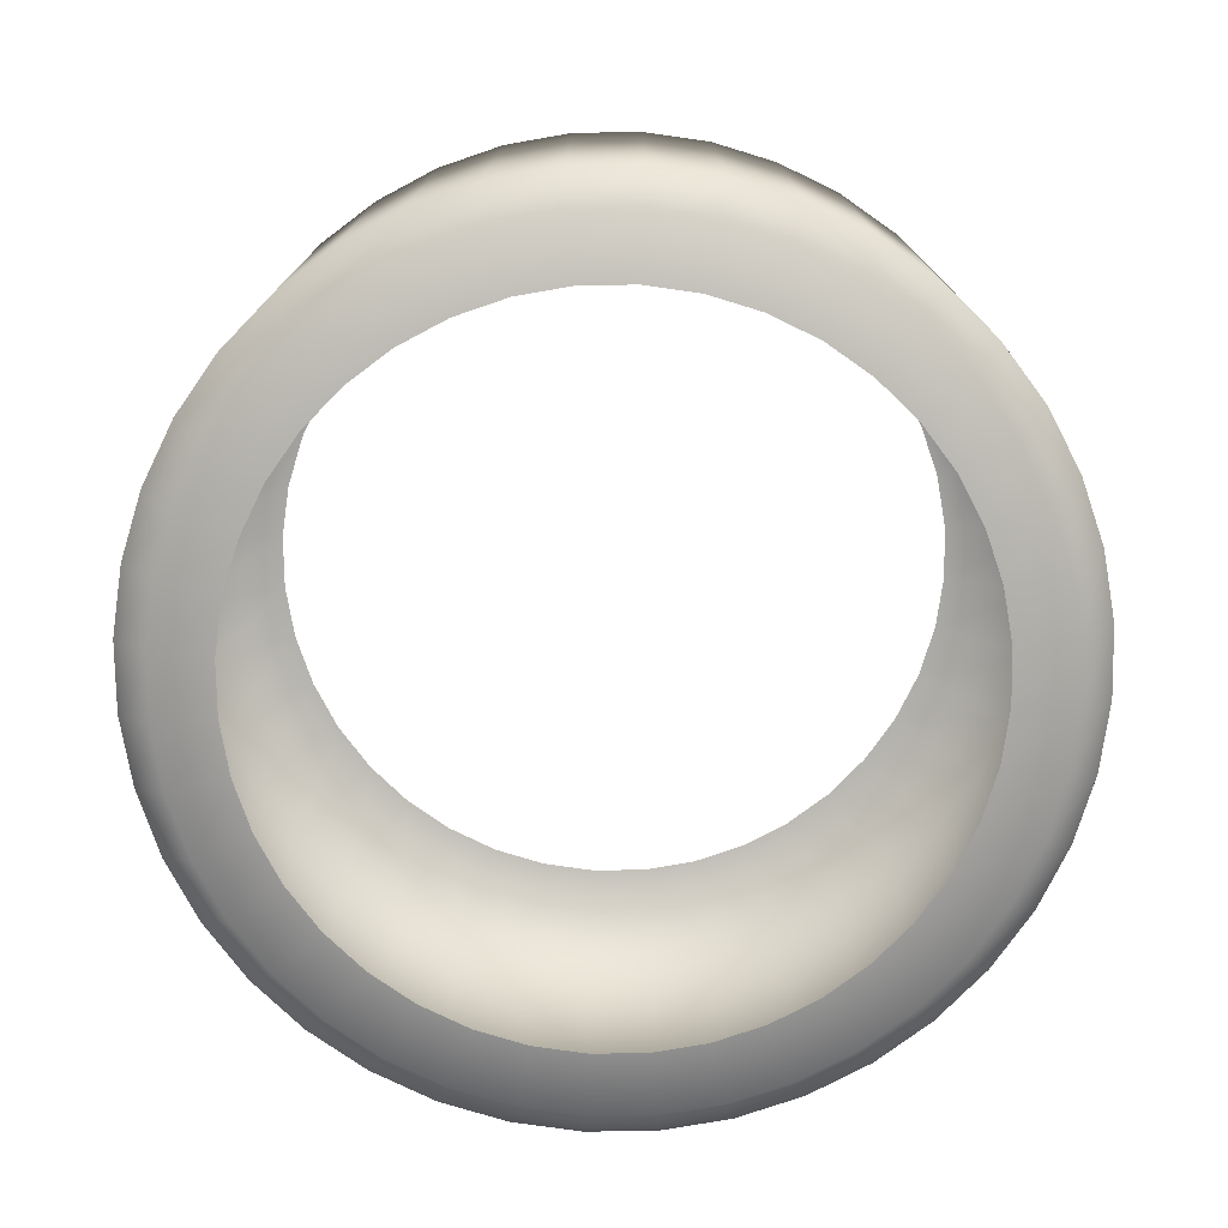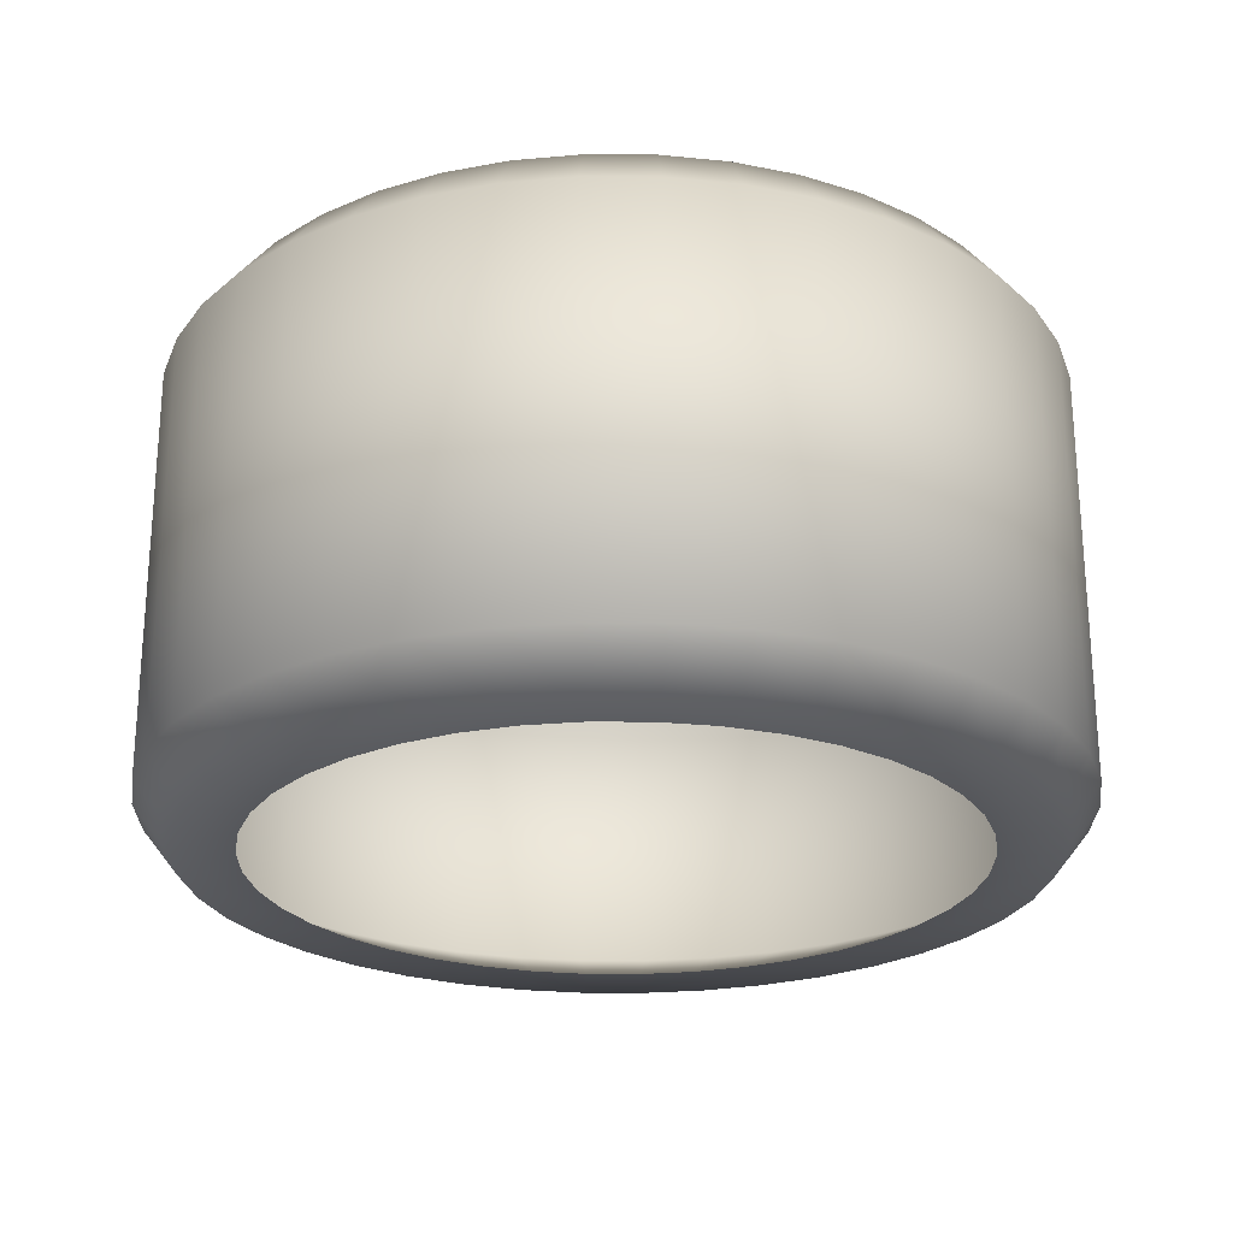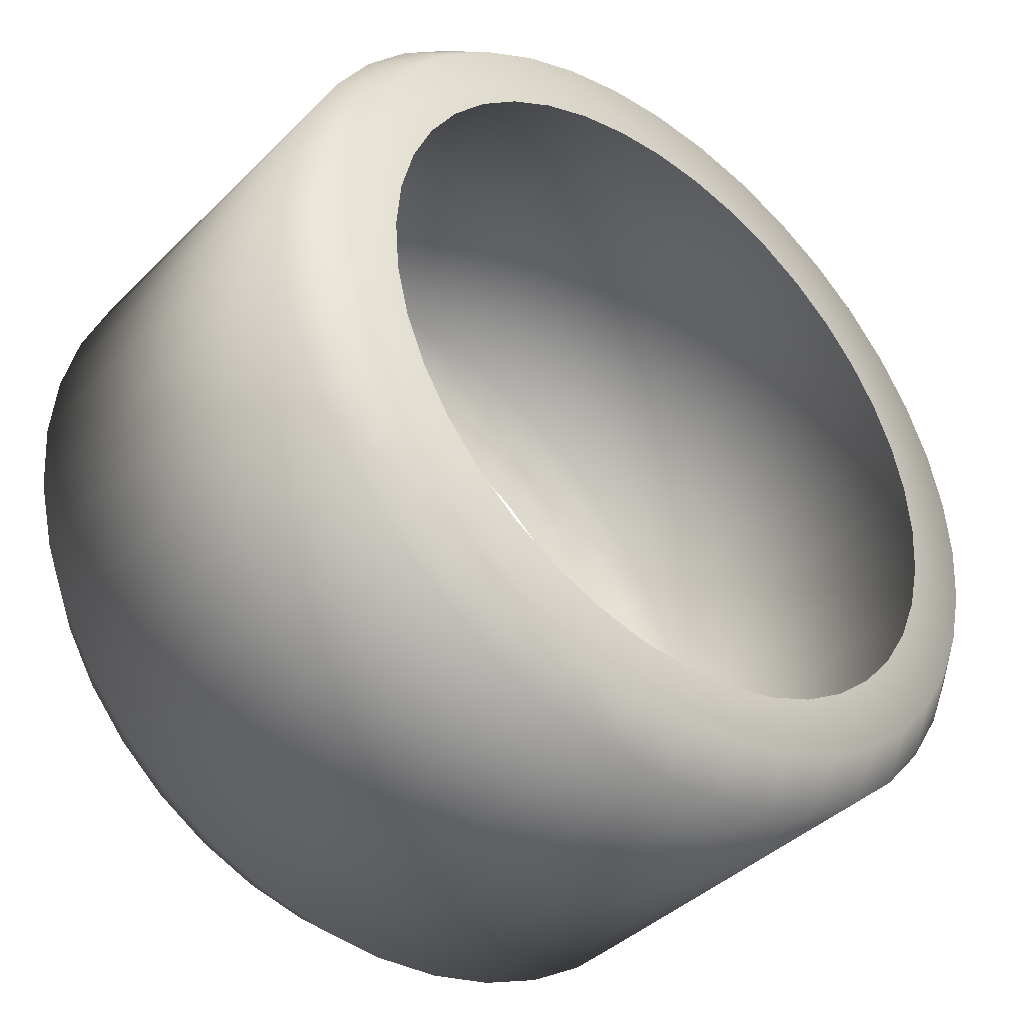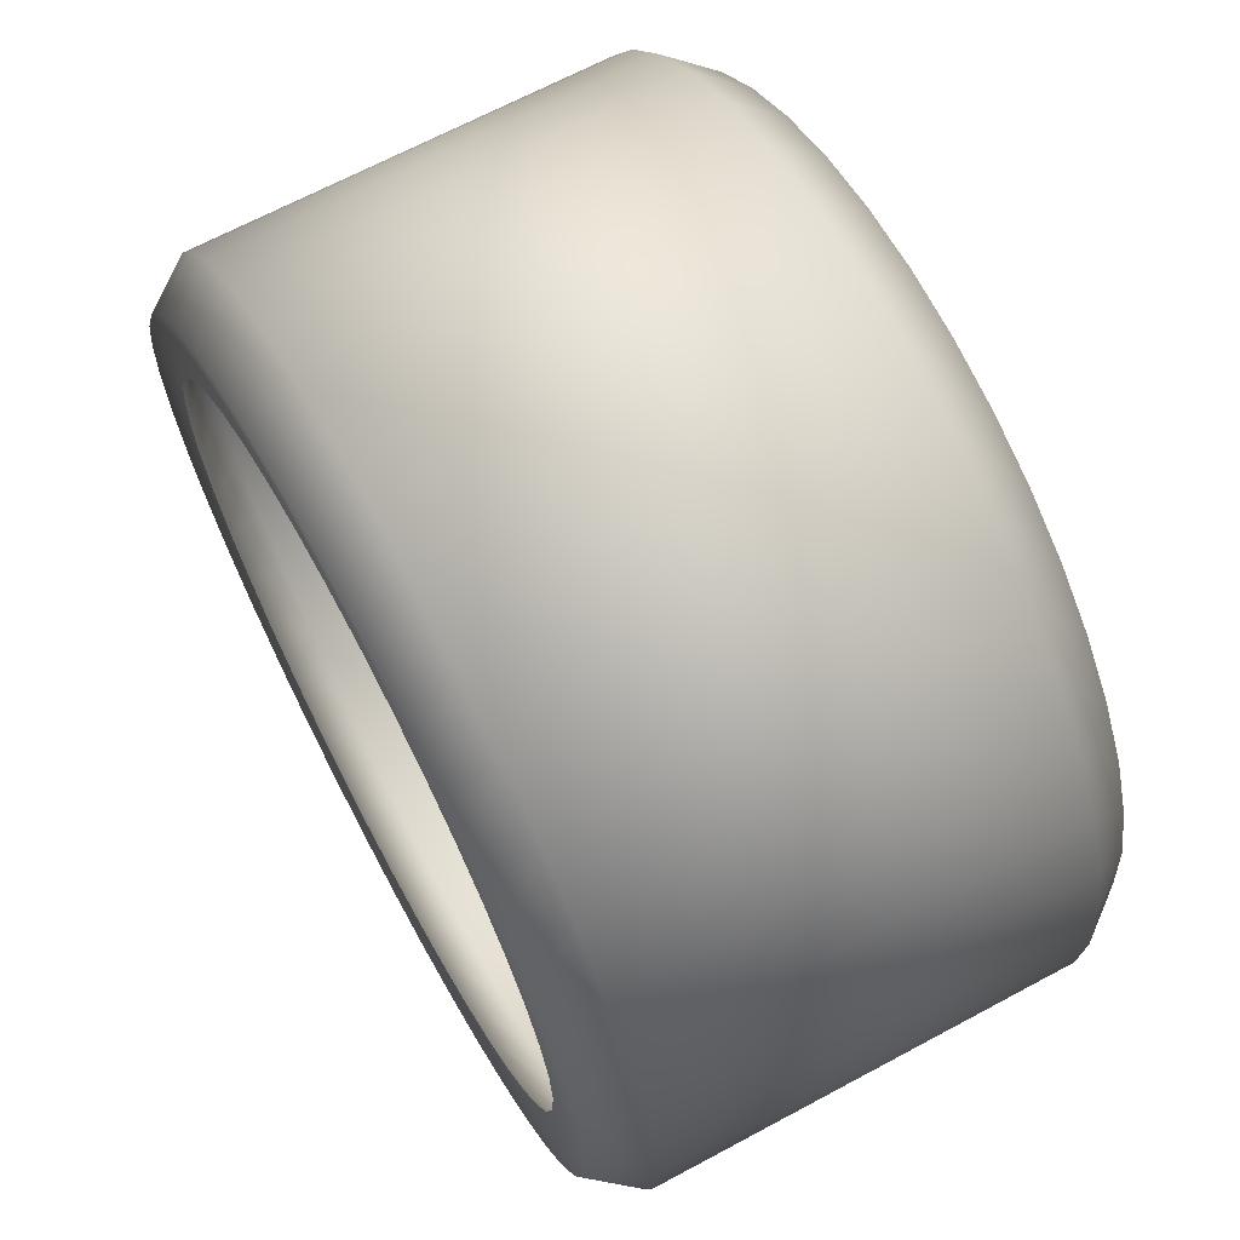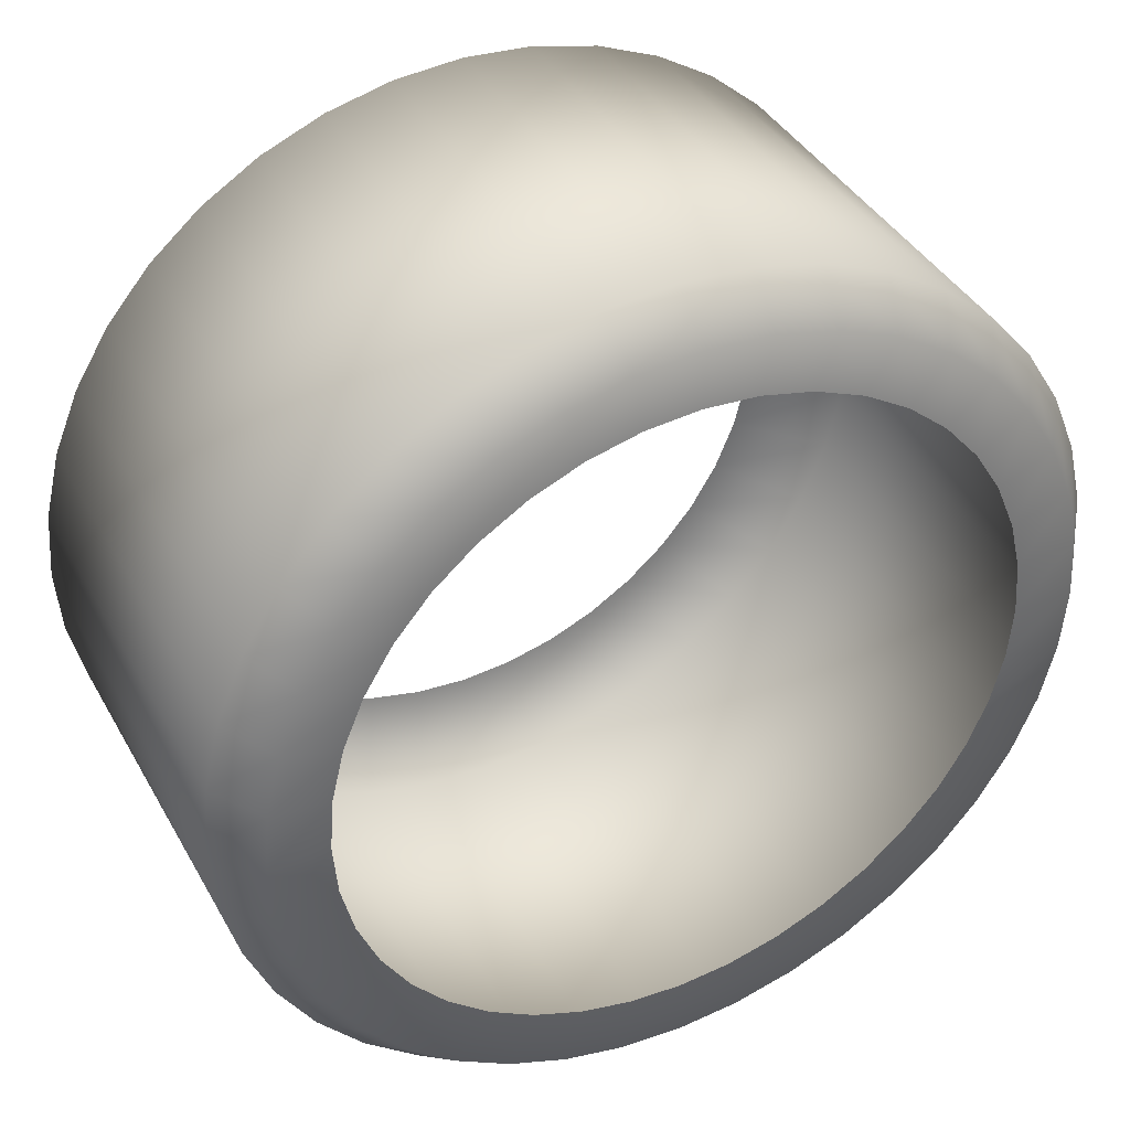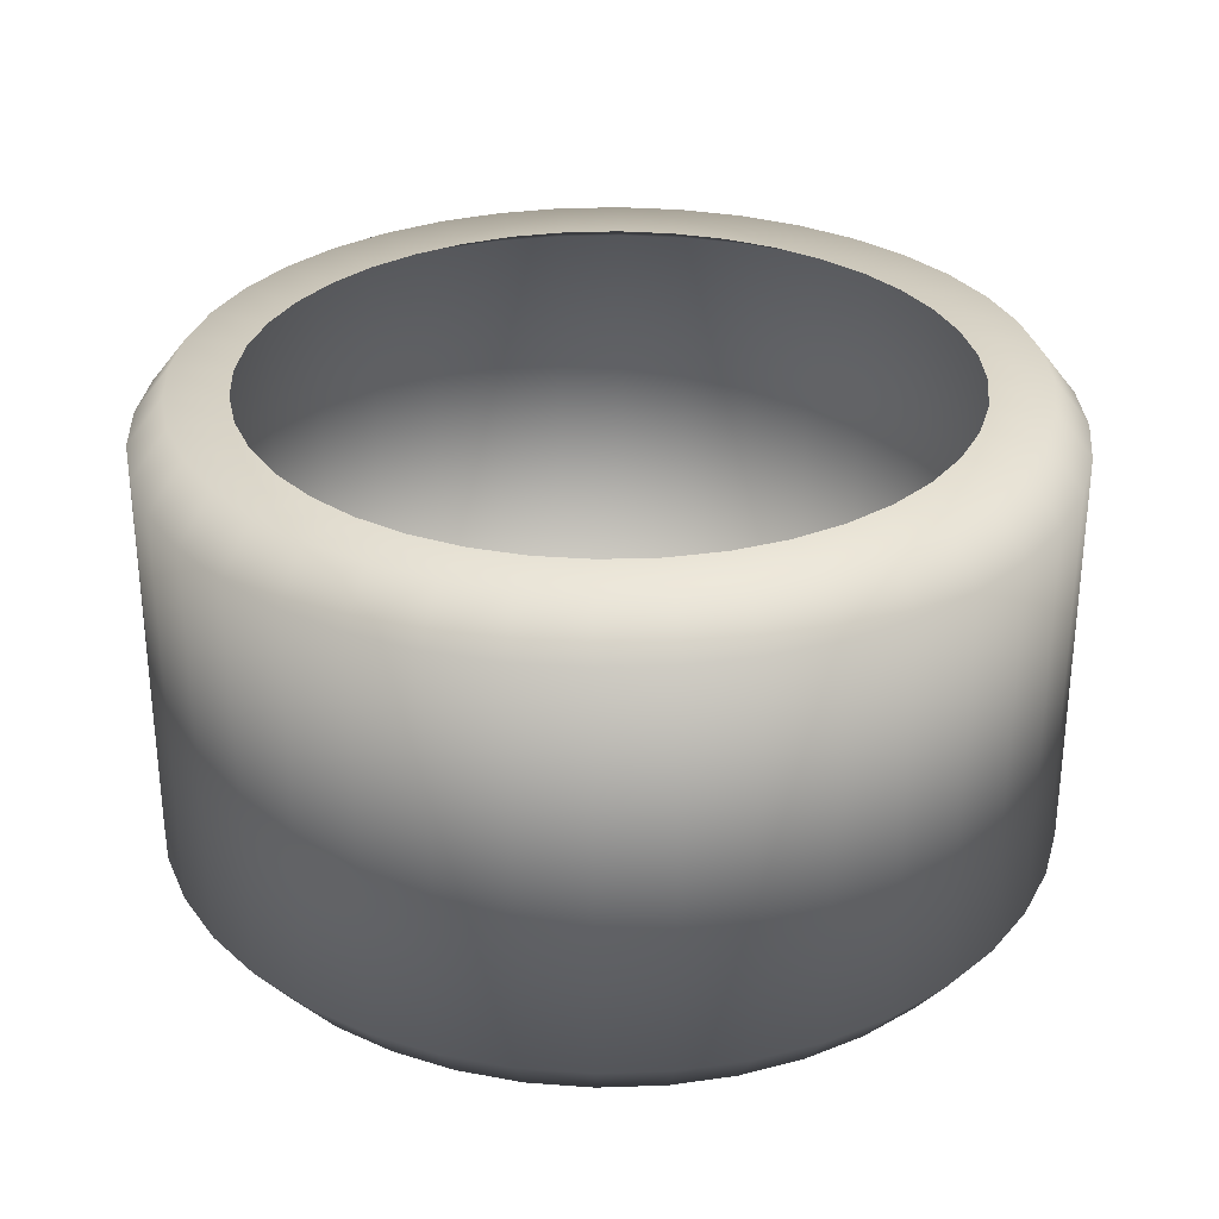
<metadata>
{"format":"obj","ext":"obj","renderer":"f3d","projection":"perspective","resolution":1024,"background":"white","views":[{"elev":-76.1,"azim":-12.6,"up":"+Z"},{"elev":-24.3,"azim":-176.0,"up":"+Z"},{"elev":-40.3,"azim":140.2,"up":"+Y"},{"elev":67.3,"azim":-118.3,"up":"+Y"},{"elev":39.5,"azim":153.3,"up":"+Y"},{"elev":30.2,"azim":-79.3,"up":"+Z"}]}
</metadata>
<code>
v 0.693 0.693 -0.7129
v 0.7929 0.5761 -0.7129
v 0.8733 0.445 -0.7129
v 0.9321 0.3029 -0.7129
v 0.968 0.1533 -0.7129
v 0.9801 -0 -0.7129
v 0.968 -0.1533 -0.7129
v 0.9321 -0.3029 -0.7129
v 0.8733 -0.445 -0.7129
v 0.7929 -0.5761 -0.7129
v 0.693 -0.693 -0.7129
v 0.5761 -0.7929 -0.7129
v 0.445 -0.8733 -0.7129
v 0.3029 -0.9321 -0.7129
v 0.1533 -0.968 -0.7129
v -1e-06 -0.9801 -0.7129
v -0.1533 -0.968 -0.7129
v -0.3029 -0.9321 -0.7129
v -0.445 -0.8733 -0.7129
v -0.5761 -0.7929 -0.7129
v -0.693 -0.693 -0.7129
v -0.7929 -0.5761 -0.7129
v -0.8733 -0.445 -0.7129
v -0.9321 -0.3029 -0.7129
v -0.968 -0.1533 -0.7129
v -0.9801 1e-06 -0.7129
v -0.968 0.1533 -0.7129
v -0.9321 0.3029 -0.7129
v -0.8733 0.445 -0.7129
v -0.7929 0.5761 -0.7129
v -0.693 0.693 -0.7129
v -0.5761 0.7929 -0.7129
v -0.445 0.8733 -0.7129
v -0.3029 0.9321 -0.7129
v -0.1533 0.968 -0.7129
v 2e-06 0.9801 -0.7129
v 0.1533 0.968 -0.7129
v 0.3029 0.9321 -0.7129
v 0.445 0.8733 -0.7129
v 0.5761 0.7929 -0.7129
v 0.8126 0.8126 -0.72
v 0.9297 0.6755 -0.72
v 1.024 0.5217 -0.72
v 1.093 0.3551 -0.72
v 1.135 0.1798 -0.72
v 1.149 -0 -0.72
v 1.135 -0.1798 -0.72
v 1.093 -0.3551 -0.72
v 1.024 -0.5217 -0.72
v 0.9297 -0.6755 -0.72
v 0.8126 -0.8126 -0.72
v 0.6755 -0.9297 -0.72
v 0.5217 -1.024 -0.72
v 0.3551 -1.093 -0.72
v 0.1798 -1.135 -0.72
v -1e-06 -1.149 -0.72
v -0.1798 -1.135 -0.72
v -0.3551 -1.093 -0.72
v -0.5217 -1.024 -0.72
v -0.6755 -0.9297 -0.72
v -0.8126 -0.8126 -0.72
v -0.9297 -0.6755 -0.72
v -1.024 -0.5217 -0.72
v -1.093 -0.3551 -0.72
v -1.135 -0.1798 -0.72
v -1.149 2e-06 -0.72
v -1.135 0.1798 -0.72
v -1.093 0.3551 -0.72
v -1.024 0.5217 -0.72
v -0.9297 0.6755 -0.72
v -0.8126 0.8126 -0.72
v -0.6755 0.9297 -0.72
v -0.5217 1.024 -0.72
v -0.3551 1.093 -0.72
v -0.1798 1.135 -0.72
v 2e-06 1.149 -0.72
v 0.1798 1.135 -0.72
v 0.3551 1.093 -0.72
v 0.5217 1.024 -0.72
v 0.6755 0.9297 -0.72
v 0.885 0.885 -0.589
v 1.013 0.7357 -0.589
v 1.115 0.5682 -0.589
v 1.19 0.3868 -0.589
v 1.236 0.1958 -0.589
v 1.252 -0 -0.589
v 1.236 -0.1958 -0.589
v 1.19 -0.3868 -0.589
v 1.115 -0.5682 -0.589
v 1.013 -0.7357 -0.589
v 0.885 -0.885 -0.589
v 0.7357 -1.013 -0.589
v 0.5682 -1.115 -0.589
v 0.3868 -1.19 -0.589
v 0.1958 -1.236 -0.589
v -1e-06 -1.252 -0.589
v -0.1958 -1.236 -0.589
v -0.3868 -1.19 -0.589
v -0.5682 -1.115 -0.589
v -0.7357 -1.013 -0.589
v -0.885 -0.885 -0.589
v -1.013 -0.7357 -0.589
v -1.115 -0.5682 -0.589
v -1.19 -0.3868 -0.589
v -1.236 -0.1958 -0.589
v -1.252 2e-06 -0.589
v -1.236 0.1958 -0.589
v -1.19 0.3868 -0.589
v -1.115 0.5682 -0.589
v -1.013 0.7357 -0.589
v -0.885 0.885 -0.589
v -0.7357 1.013 -0.589
v -0.5682 1.115 -0.589
v -0.3868 1.19 -0.589
v -0.1958 1.236 -0.589
v 3e-06 1.252 -0.589
v 0.1958 1.236 -0.589
v 0.3868 1.19 -0.589
v 0.5682 1.115 -0.589
v 0.7357 1.013 -0.589
v 0.7357 1.013 0.569
v 0.5682 1.115 0.569
v 0.3868 1.19 0.569
v 0.1958 1.236 0.569
v 3e-06 1.252 0.569
v -0.1958 1.236 0.569
v -0.3868 1.19 0.569
v -0.5682 1.115 0.569
v -0.7357 1.013 0.569
v -0.885 0.885 0.569
v -1.013 0.7357 0.569
v -1.115 0.5682 0.569
v -1.19 0.3868 0.569
v -1.236 0.1958 0.569
v -1.252 2e-06 0.569
v -1.236 -0.1958 0.569
v -1.19 -0.3868 0.569
v -1.115 -0.5682 0.569
v -1.013 -0.7357 0.569
v -0.885 -0.885 0.569
v -0.7357 -1.013 0.569
v -0.5682 -1.115 0.569
v -0.3868 -1.19 0.569
v -0.1958 -1.236 0.569
v -1e-06 -1.252 0.569
v 0.1958 -1.236 0.569
v 0.3868 -1.19 0.569
v 0.5682 -1.115 0.569
v 0.7357 -1.013 0.569
v 0.885 -0.885 0.569
v 1.013 -0.7357 0.569
v 1.115 -0.5682 0.569
v 1.19 -0.3868 0.569
v 1.236 -0.1958 0.569
v 1.252 -0 0.569
v 1.236 0.1958 0.569
v 1.19 0.3868 0.569
v 1.115 0.5682 0.569
v 1.013 0.7357 0.569
v 0.885 0.885 0.569
v 0.6755 0.9297 0.7
v 0.5217 1.024 0.7
v 0.3551 1.093 0.7
v 0.1798 1.135 0.7
v 2e-06 1.149 0.7
v -0.1798 1.135 0.7
v -0.3551 1.093 0.7
v -0.5217 1.024 0.7
v -0.6755 0.9297 0.7
v -0.8126 0.8126 0.7
v -0.9297 0.6755 0.7
v -1.024 0.5217 0.7
v -1.093 0.3551 0.7
v -1.135 0.1798 0.7
v -1.149 2e-06 0.7
v -1.135 -0.1798 0.7
v -1.093 -0.3551 0.7
v -1.024 -0.5217 0.7
v -0.9297 -0.6755 0.7
v -0.8126 -0.8126 0.7
v -0.6755 -0.9297 0.7
v -0.5217 -1.024 0.7
v -0.3551 -1.093 0.7
v -0.1798 -1.135 0.7
v -1e-06 -1.149 0.7
v 0.1798 -1.135 0.7
v 0.3551 -1.093 0.7
v 0.5217 -1.024 0.7
v 0.6755 -0.9297 0.7
v 0.8126 -0.8126 0.7
v 0.9297 -0.6755 0.7
v 1.024 -0.5217 0.7
v 1.093 -0.3551 0.7
v 1.135 -0.1798 0.7
v 1.149 -0 0.7
v 1.135 0.1798 0.7
v 1.093 0.3551 0.7
v 1.024 0.5217 0.7
v 0.9297 0.6755 0.7
v 0.8126 0.8126 0.7
v 0.5761 0.7929 0.6929
v 0.445 0.8733 0.6929
v 0.3029 0.9321 0.6929
v 0.1533 0.968 0.6929
v 2e-06 0.9801 0.6929
v -0.1533 0.968 0.6929
v -0.3029 0.9321 0.6929
v -0.445 0.8733 0.6929
v -0.5761 0.7929 0.6929
v -0.693 0.693 0.6929
v -0.7929 0.5761 0.6929
v -0.8733 0.445 0.6929
v -0.9321 0.3029 0.6929
v -0.968 0.1533 0.6929
v -0.9801 1e-06 0.6929
v -0.968 -0.1533 0.6929
v -0.9321 -0.3029 0.6929
v -0.8733 -0.445 0.6929
v -0.7929 -0.5761 0.6929
v -0.693 -0.693 0.6929
v -0.5761 -0.7929 0.6929
v -0.445 -0.8733 0.6929
v -0.3029 -0.9321 0.6929
v -0.1533 -0.968 0.6929
v -1e-06 -0.9801 0.6929
v 0.1533 -0.968 0.6929
v 0.3029 -0.9321 0.6929
v 0.445 -0.8733 0.6929
v 0.5761 -0.7929 0.6929
v 0.693 -0.693 0.6929
v 0.7929 -0.5761 0.6929
v 0.8733 -0.445 0.6929
v 0.9321 -0.3029 0.6929
v 0.968 -0.1533 0.6929
v 0.9801 -0 0.6929
v 0.968 0.1533 0.6929
v 0.9321 0.3029 0.6929
v 0.8733 0.445 0.6929
v 0.7929 0.5761 0.6929
v 0.693 0.693 0.6929
f 83 43 42 82
f 82 42 41 81
f 81 41 80 120
f 120 80 79 119
f 119 79 78 118
f 118 78 77 117
f 117 77 76 116
f 116 76 75 115
f 115 75 74 114
f 114 74 73 113
f 113 73 72 112
f 112 72 71 111
f 111 71 70 110
f 110 70 69 109
f 109 69 68 108
f 108 68 67 107
f 107 67 66 106
f 106 66 65 105
f 105 65 64 104
f 104 64 63 103
f 103 63 62 102
f 102 62 61 101
f 101 61 60 100
f 100 60 59 99
f 99 59 58 98
f 98 58 57 97
f 97 57 56 96
f 96 56 55 95
f 95 55 54 94
f 94 54 53 93
f 93 53 52 92
f 92 52 51 91
f 91 51 50 90
f 90 50 49 89
f 89 49 48 88
f 88 48 47 87
f 87 47 46 86
f 86 46 45 85
f 85 45 44 84
f 84 44 43 83
f 43 3 2 42
f 1 41 42 2
f 41 1 40 80
f 80 40 39 79
f 79 39 38 78
f 78 38 37 77
f 77 37 36 76
f 76 36 35 75
f 75 35 34 74
f 74 34 33 73
f 73 33 32 72
f 72 32 31 71
f 71 31 30 70
f 70 30 29 69
f 69 29 28 68
f 68 28 27 67
f 67 27 26 66
f 66 26 25 65
f 65 25 24 64
f 64 24 23 63
f 63 23 22 62
f 62 22 21 61
f 61 21 20 60
f 60 20 19 59
f 59 19 18 58
f 58 18 17 57
f 57 17 16 56
f 56 16 15 55
f 55 15 14 54
f 54 14 13 53
f 53 13 12 52
f 52 12 11 51
f 51 11 10 50
f 50 10 9 49
f 49 9 8 48
f 48 8 7 47
f 47 7 6 46
f 46 6 5 45
f 45 5 4 44
f 44 4 3 43
f 83 3 2 82
f 1 81 82 2
f 81 1 40 120
f 120 40 39 119
f 119 39 38 118
f 118 38 37 117
f 117 37 36 116
f 116 36 35 115
f 115 35 34 114
f 114 34 33 113
f 113 33 32 112
f 112 32 31 111
f 111 31 30 110
f 110 30 29 109
f 109 29 28 108
f 108 28 27 107
f 107 27 26 106
f 106 26 25 105
f 105 25 24 104
f 104 24 23 103
f 103 23 22 102
f 102 22 21 101
f 101 21 20 100
f 100 20 19 99
f 99 19 18 98
f 98 18 17 97
f 97 17 16 96
f 96 16 15 95
f 95 15 14 94
f 94 14 13 93
f 93 13 12 92
f 92 12 11 91
f 91 11 10 90
f 90 10 9 89
f 89 9 8 88
f 88 8 7 87
f 87 7 6 86
f 86 6 5 85
f 85 5 4 84
f 84 4 3 83
f 199 198 158 159
f 200 199 159 160
f 161 200 160 121
f 162 161 121 122
f 163 162 122 123
f 164 163 123 124
f 165 164 124 125
f 166 165 125 126
f 167 166 126 127
f 168 167 127 128
f 169 168 128 129
f 170 169 129 130
f 171 170 130 131
f 172 171 131 132
f 173 172 132 133
f 174 173 133 134
f 175 174 134 135
f 176 175 135 136
f 177 176 136 137
f 178 177 137 138
f 179 178 138 139
f 180 179 139 140
f 181 180 140 141
f 182 181 141 142
f 183 182 142 143
f 184 183 143 144
f 185 184 144 145
f 186 185 145 146
f 187 186 146 147
f 188 187 147 148
f 189 188 148 149
f 190 189 149 150
f 191 190 150 151
f 192 191 151 152
f 193 192 152 153
f 194 193 153 154
f 195 194 154 155
f 196 195 155 156
f 197 196 156 157
f 198 197 157 158
f 239 238 198 199
f 199 200 240 239
f 200 161 201 240
f 202 201 161 162
f 203 202 162 163
f 204 203 163 164
f 205 204 164 165
f 206 205 165 166
f 207 206 166 167
f 208 207 167 168
f 209 208 168 169
f 210 209 169 170
f 211 210 170 171
f 212 211 171 172
f 213 212 172 173
f 214 213 173 174
f 215 214 174 175
f 216 215 175 176
f 217 216 176 177
f 218 217 177 178
f 219 218 178 179
f 220 219 179 180
f 221 220 180 181
f 222 221 181 182
f 223 222 182 183
f 224 223 183 184
f 225 224 184 185
f 226 225 185 186
f 227 226 186 187
f 228 227 187 188
f 229 228 188 189
f 230 229 189 190
f 231 230 190 191
f 232 231 191 192
f 233 232 192 193
f 234 233 193 194
f 235 234 194 195
f 236 235 195 196
f 237 236 196 197
f 238 237 197 198
f 239 238 158 159
f 159 160 240 239
f 160 121 201 240
f 202 201 121 122
f 203 202 122 123
f 204 203 123 124
f 205 204 124 125
f 206 205 125 126
f 207 206 126 127
f 208 207 127 128
f 209 208 128 129
f 210 209 129 130
f 211 210 130 131
f 212 211 131 132
f 213 212 132 133
f 214 213 133 134
f 215 214 134 135
f 216 215 135 136
f 217 216 136 137
f 218 217 137 138
f 219 218 138 139
f 220 219 139 140
f 221 220 140 141
f 222 221 141 142
f 223 222 142 143
f 224 223 143 144
f 225 224 144 145
f 226 225 145 146
f 227 226 146 147
f 228 227 147 148
f 229 228 148 149
f 230 229 149 150
f 231 230 150 151
f 232 231 151 152
f 233 232 152 153
f 234 233 153 154
f 235 234 154 155
f 236 235 155 156
f 237 236 156 157
f 238 237 157 158
f 159 82 81 160
f 160 81 120 121
f 121 120 119 122
f 122 119 118 123
f 123 118 117 124
f 124 117 116 125
f 125 116 115 126
f 126 115 114 127
f 127 114 113 128
f 128 113 112 129
f 129 112 111 130
f 130 111 110 131
f 131 110 109 132
f 132 109 108 133
f 133 108 107 134
f 134 107 106 135
f 135 106 105 136
f 136 105 104 137
f 137 104 103 138
f 138 103 102 139
f 139 102 101 140
f 140 101 100 141
f 141 100 99 142
f 142 99 98 143
f 143 98 97 144
f 144 97 96 145
f 145 96 95 146
f 146 95 94 147
f 147 94 93 148
f 148 93 92 149
f 149 92 91 150
f 150 91 90 151
f 151 90 89 152
f 152 89 88 153
f 153 88 87 154
f 154 87 86 155
f 155 86 85 156
f 156 85 84 157
f 157 84 83 158
f 158 83 82 159

</code>
